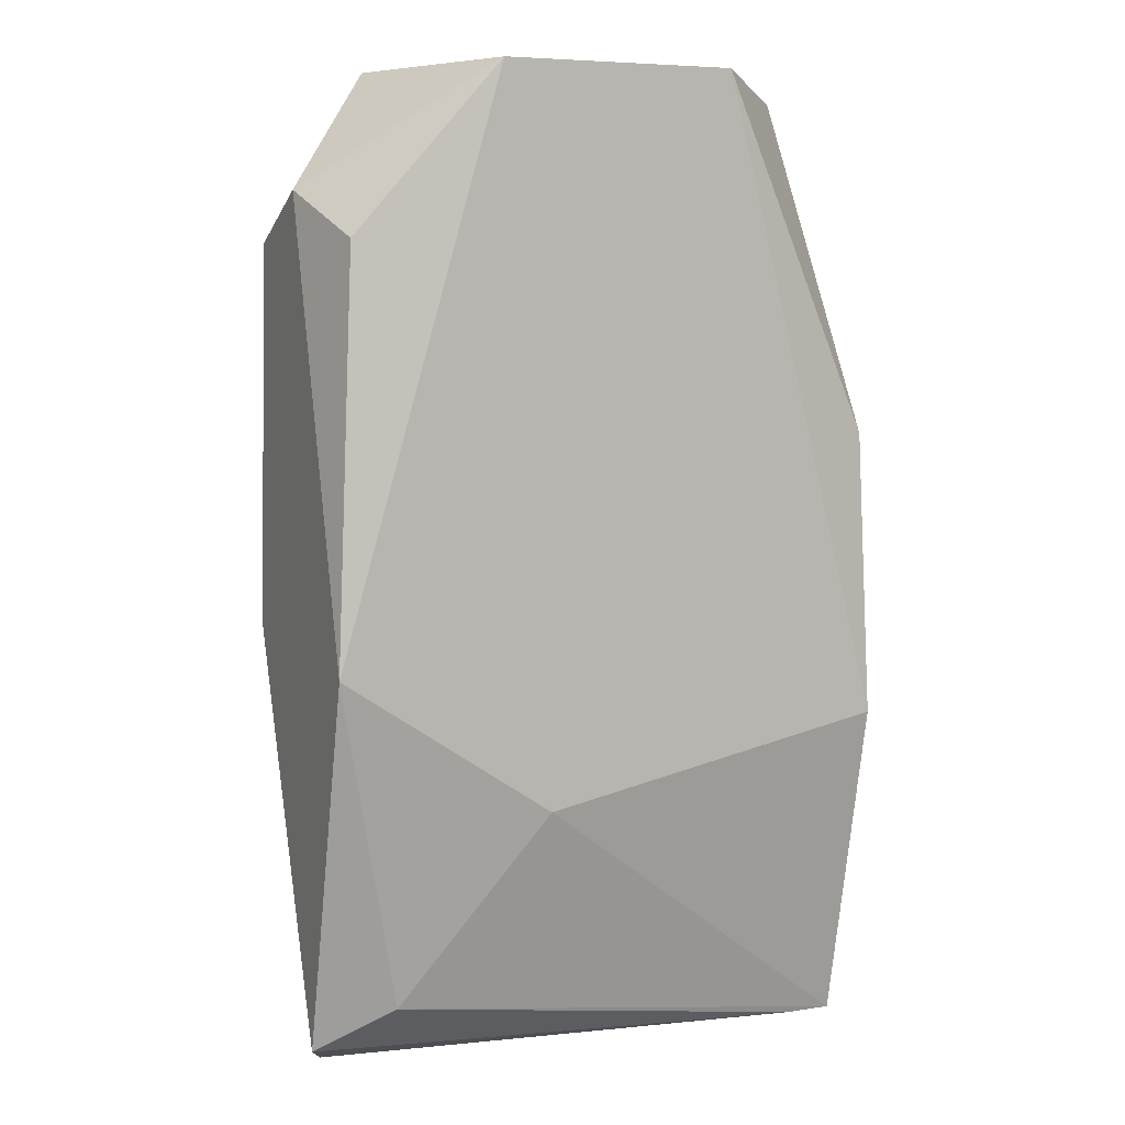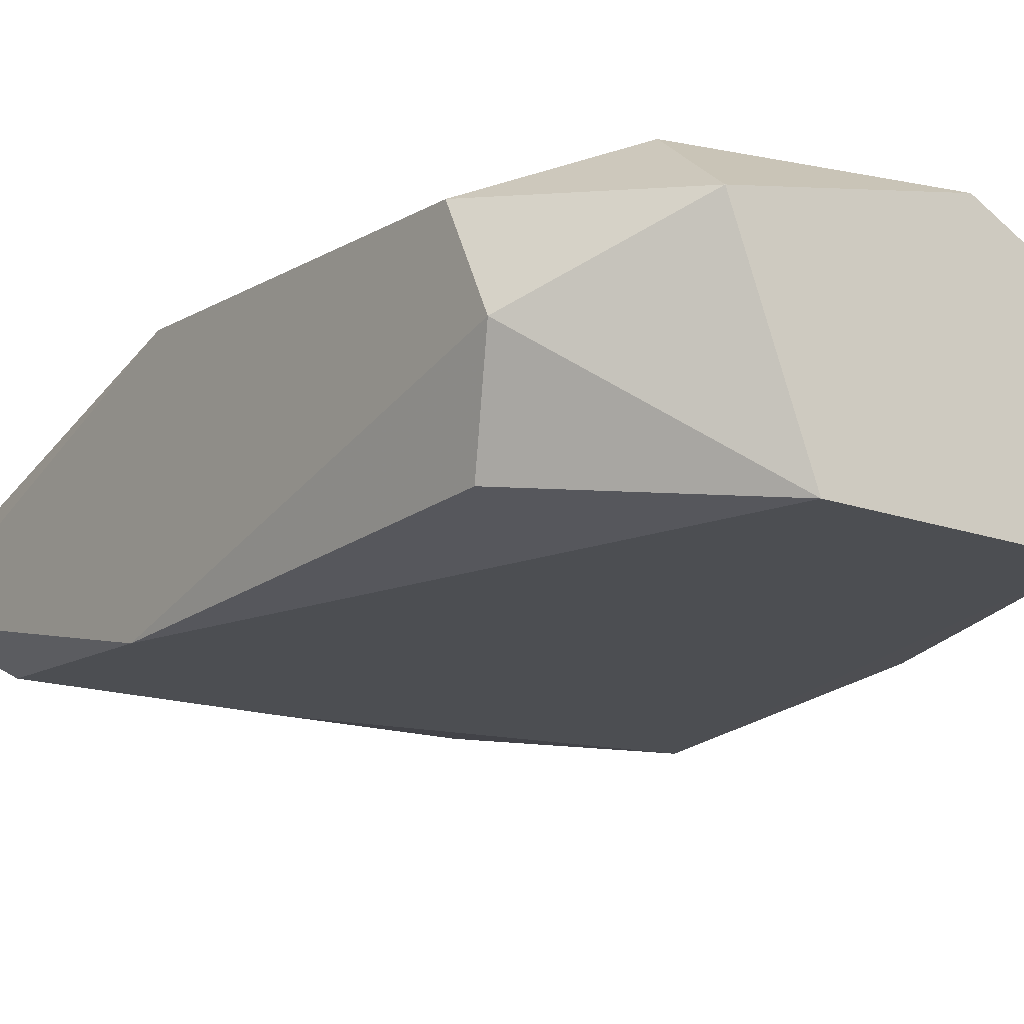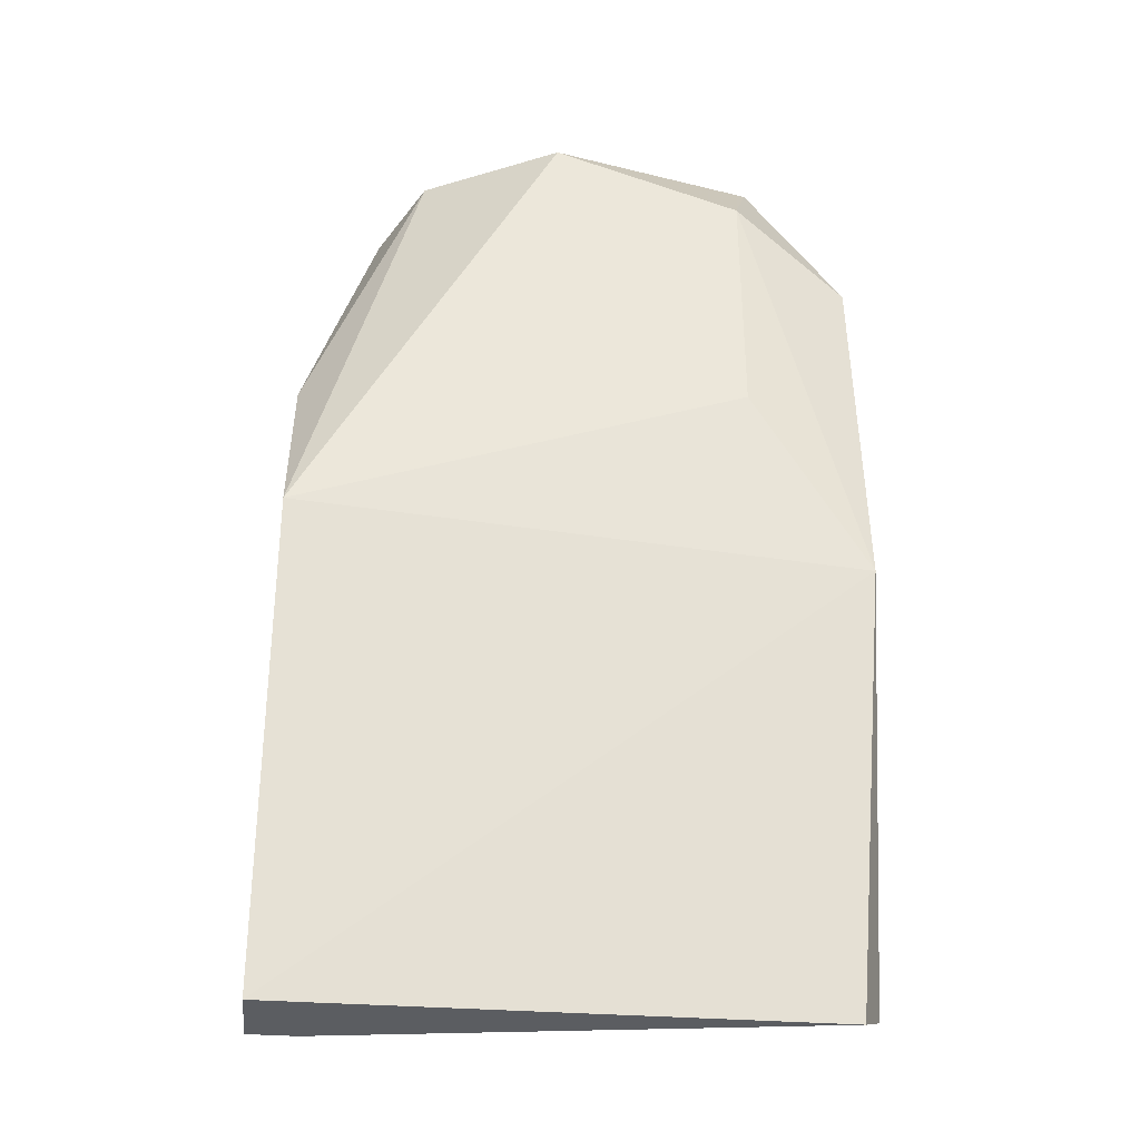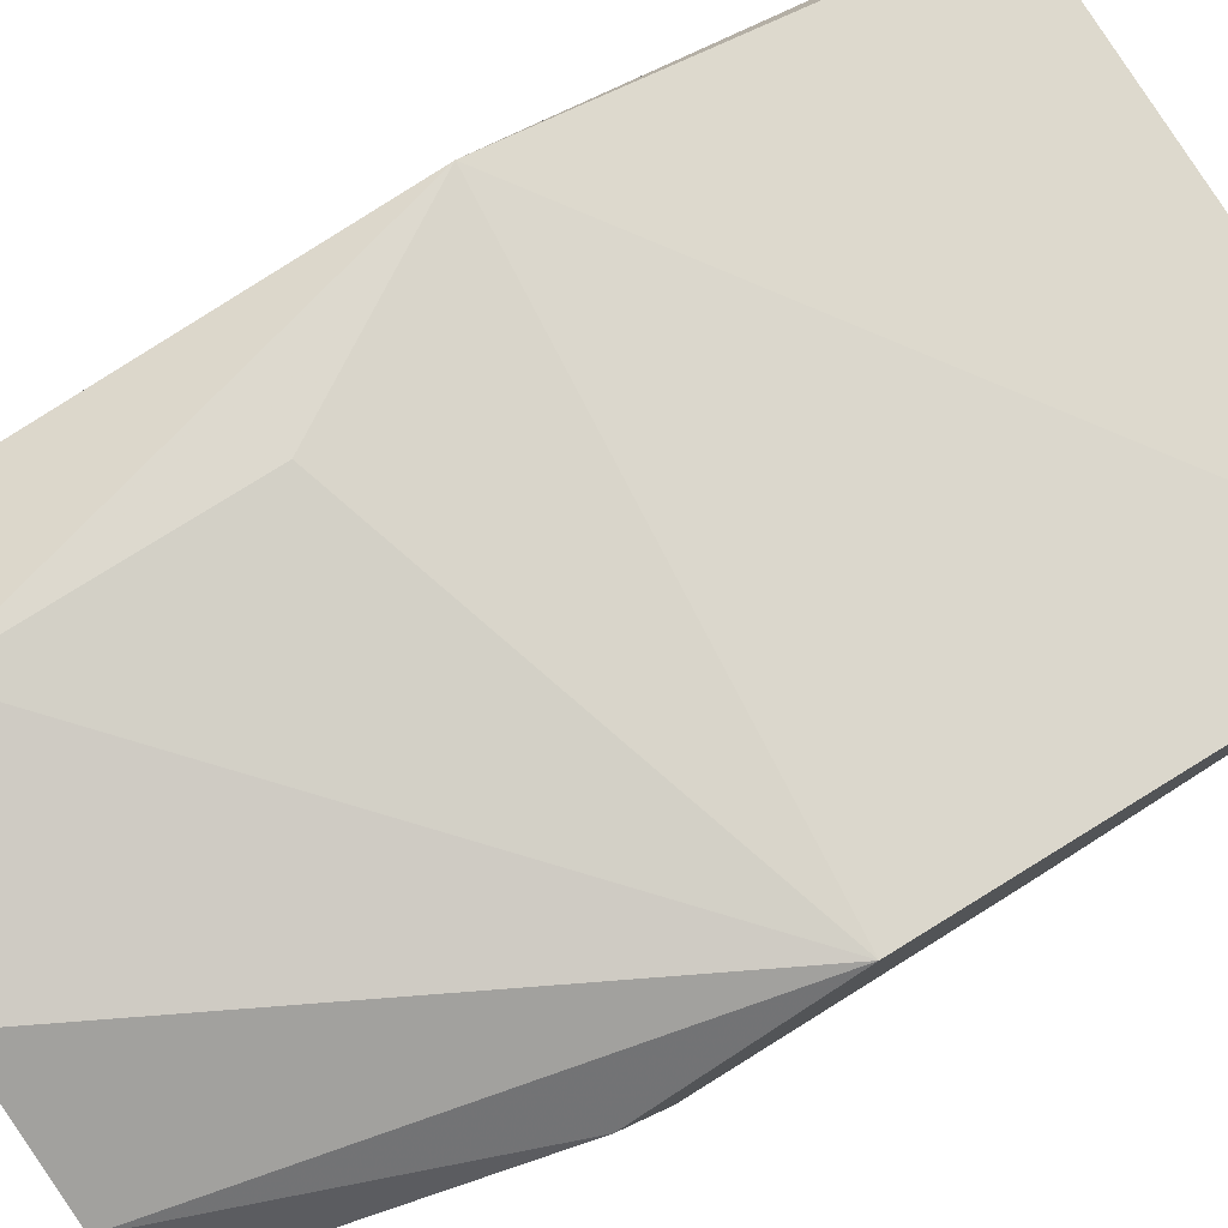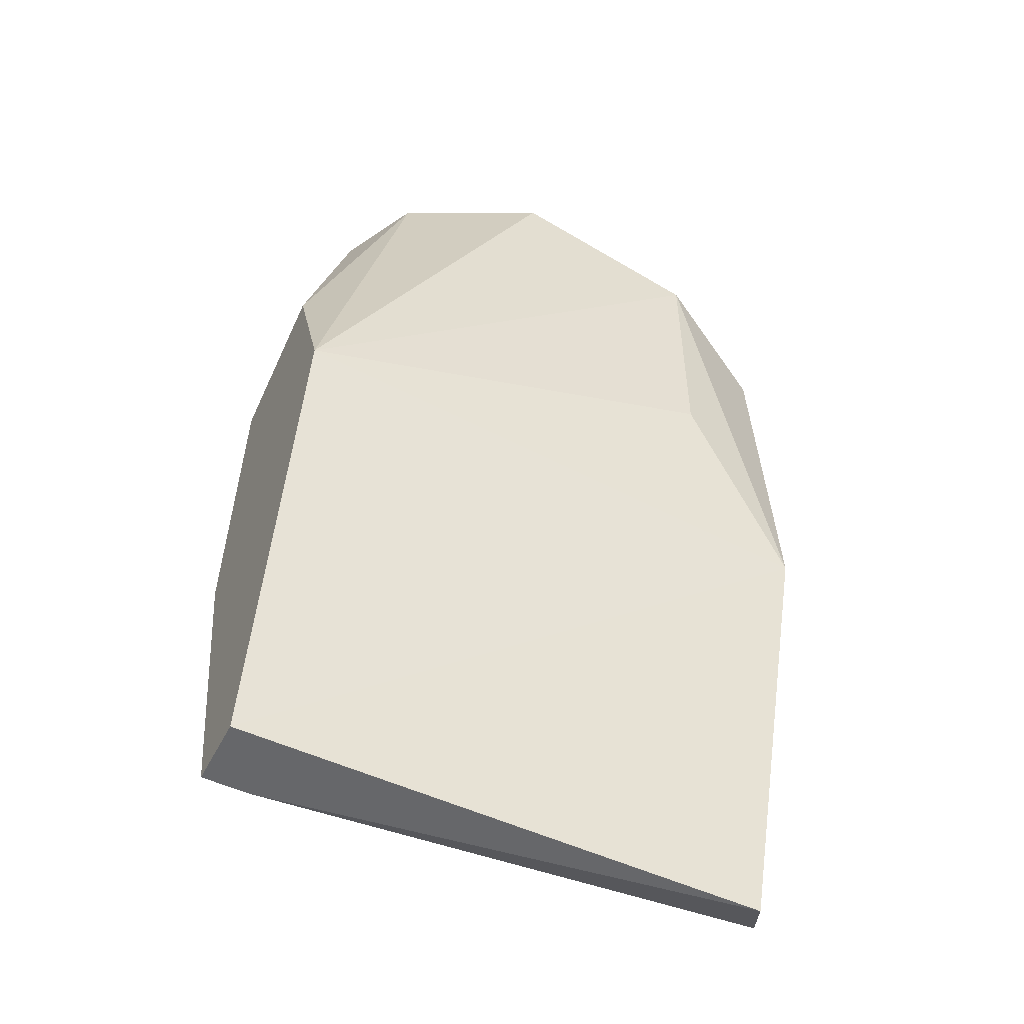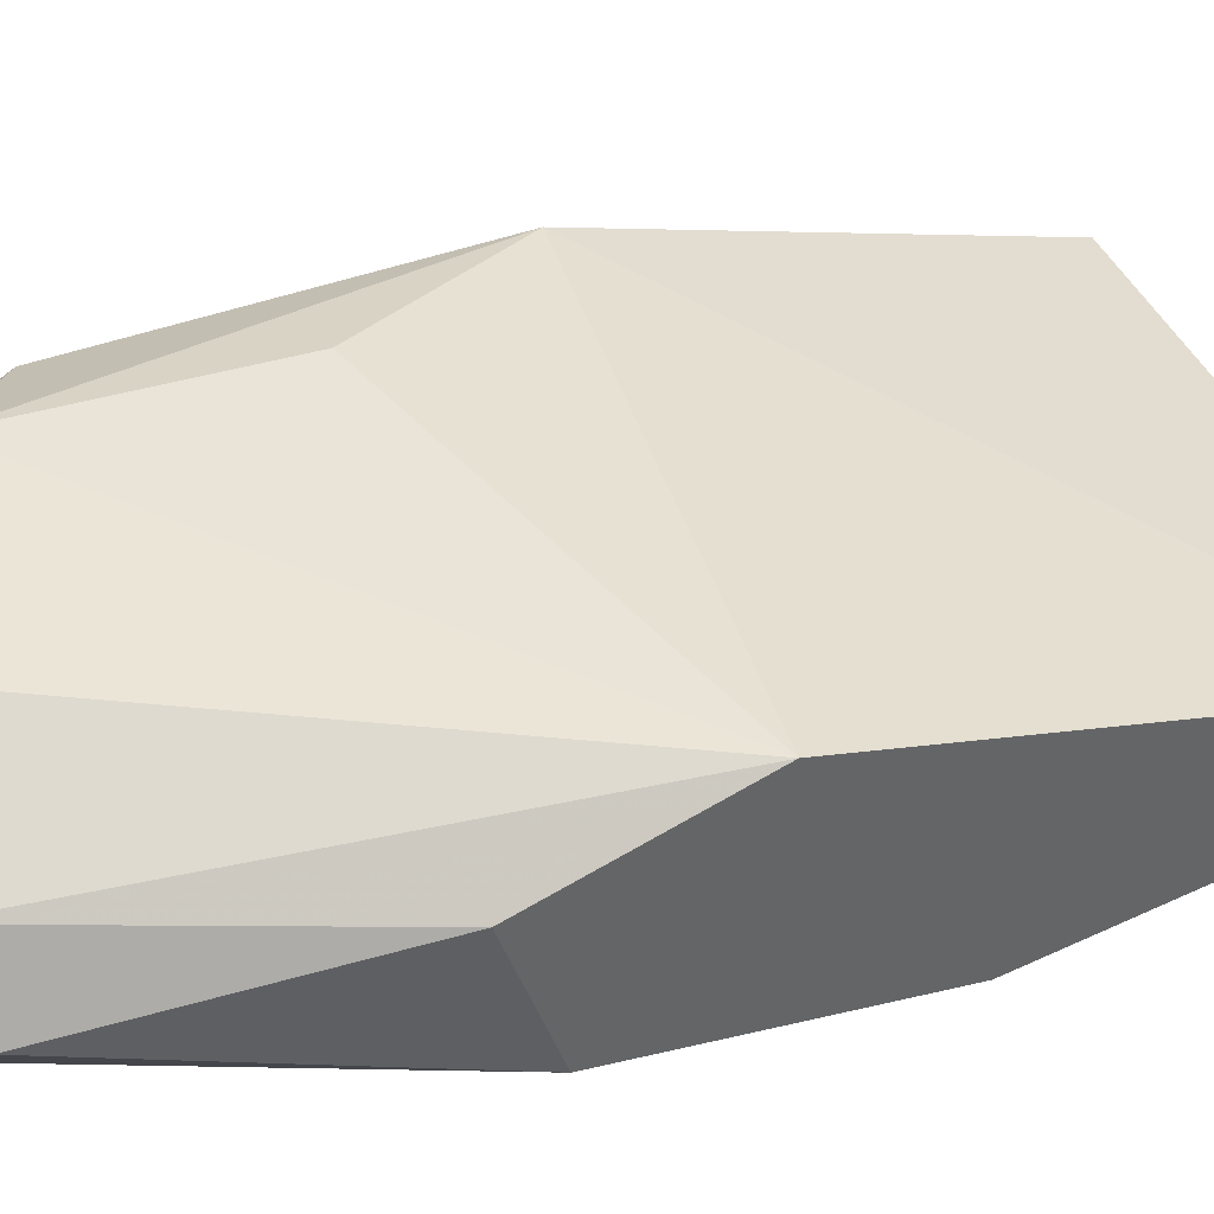
<metadata>
{"format":"obj","ext":"obj","renderer":"f3d","projection":"perspective","resolution":1024,"background":"white","views":[{"elev":6.5,"azim":155.3,"up":"+Y"},{"elev":-16.7,"azim":144.1,"up":"+Z"},{"elev":-36.1,"azim":-5.4,"up":"+Y"},{"elev":78.8,"azim":-122.0,"up":"+Z"},{"elev":-52.1,"azim":-26.7,"up":"+Y"},{"elev":40.1,"azim":-110.6,"up":"+Z"}]}
</metadata>
<code>
v -0.04789 0.05147 0.002291
v -0.04061 0.06638 0.003019
v -0.04789 0.05147 0.001201
v -0.04716 0.05147 0.001201
v -0.04534 0.06638 0.00011
v -0.03916 0.05765 0.00011
v -0.04789 0.05875 0.003746
v -0.03952 0.05147 0.002291
v -0.03916 0.05802 0.003746
v -0.04389 0.06638 0.003746
v -0.04789 0.05657 0.00011
v -0.03952 0.06384 0.000474
v -0.0468 0.06602 0.001565
v -0.04025 0.05257 0.000837
v -0.04098 0.06493 0.00411
v -0.03916 0.06384 0.003382
v -0.0417 0.06638 0.00011
v -0.04789 0.06093 0.000474
v -0.04243 0.05547 0.00011
v -0.04607 0.06638 0.002655
v -0.03916 0.05184 0.001565
v -0.04098 0.06093 0.00411
v -0.03916 0.06456 0.001929
v -0.04789 0.06165 0.002655
f 4 14 21
f 6 14 19
f 10 5 20
f 7 10 20
f 5 13 20
f 8 4 21
f 9 8 21
f 6 9 21
f 14 6 21
f 17 2 23
f 15 7 22
f 9 15 22
f 6 12 23
f 16 6 23
f 2 16 23
f 14 3 19
f 12 17 23
f 18 7 24
f 13 18 24
f 7 20 24
f 7 9 22
f 11 6 19
f 11 7 18
f 13 5 18
f 20 13 24
f 3 4 8
f 2 5 10
f 5 6 11
f 3 11 19
f 7 3 1
f 3 8 1
f 9 7 1
f 8 9 1
f 3 7 11
f 2 10 15
f 10 7 15
f 9 6 16
f 15 9 16
f 2 15 16
f 5 2 17
f 6 5 17
f 12 6 17
f 5 11 18
f 4 3 14

</code>
